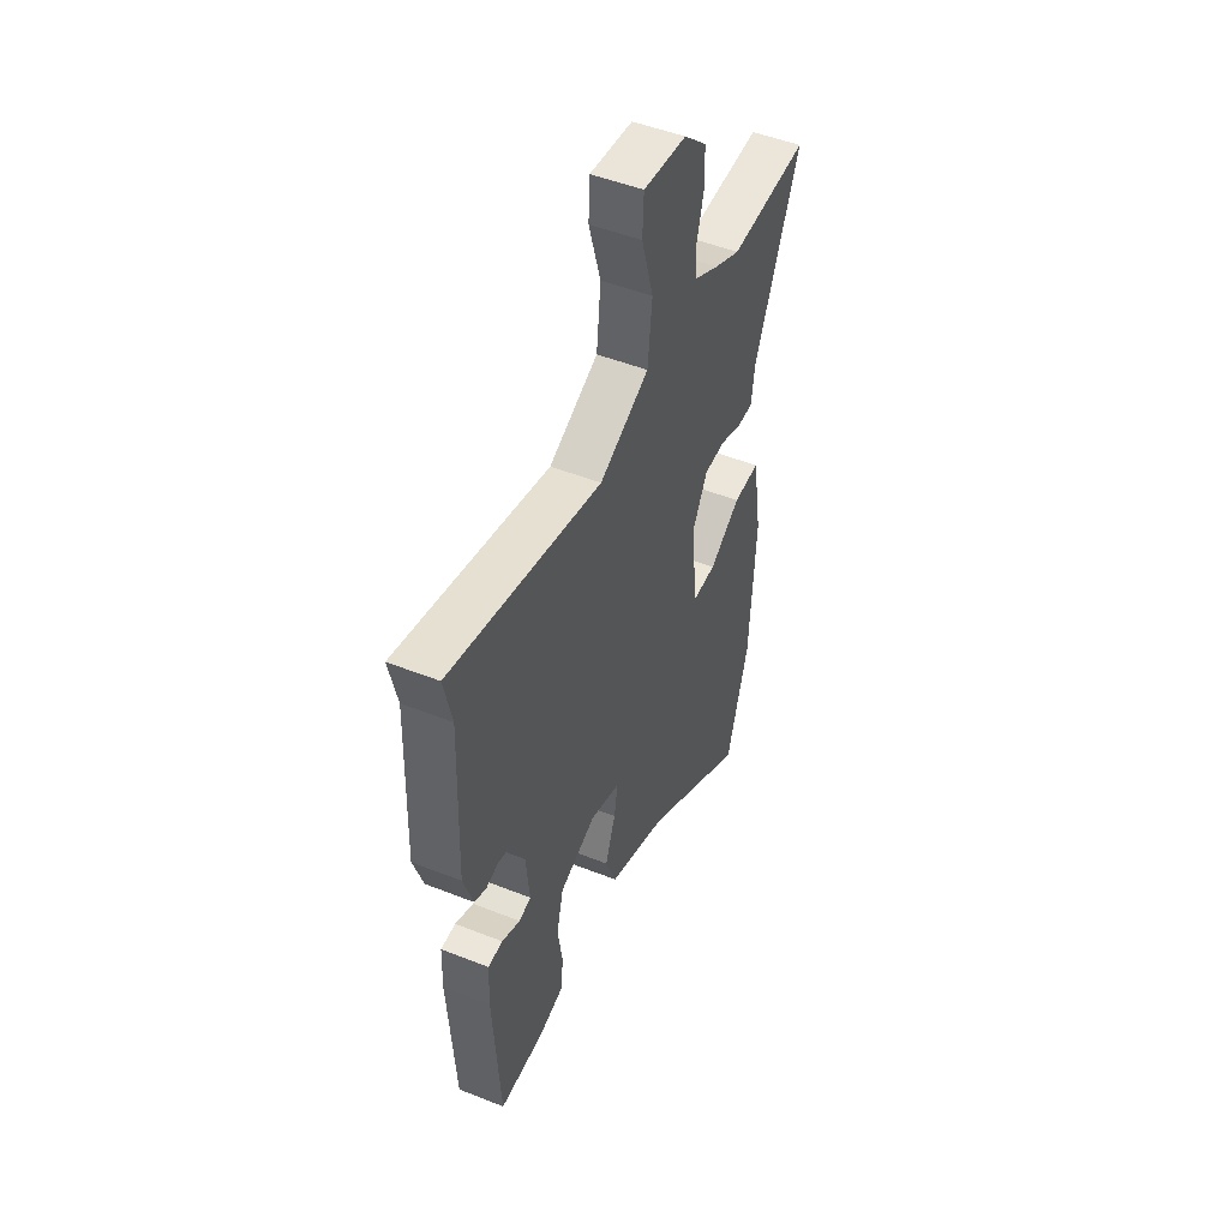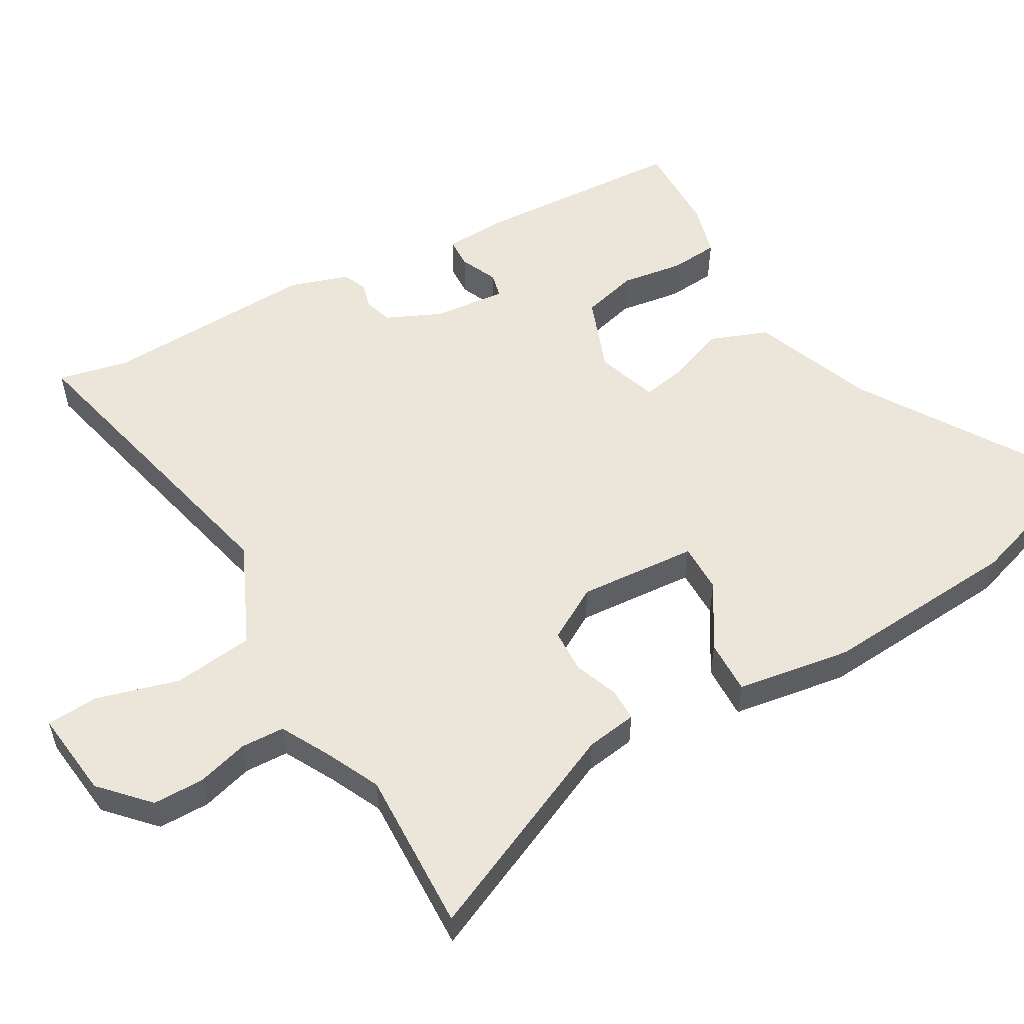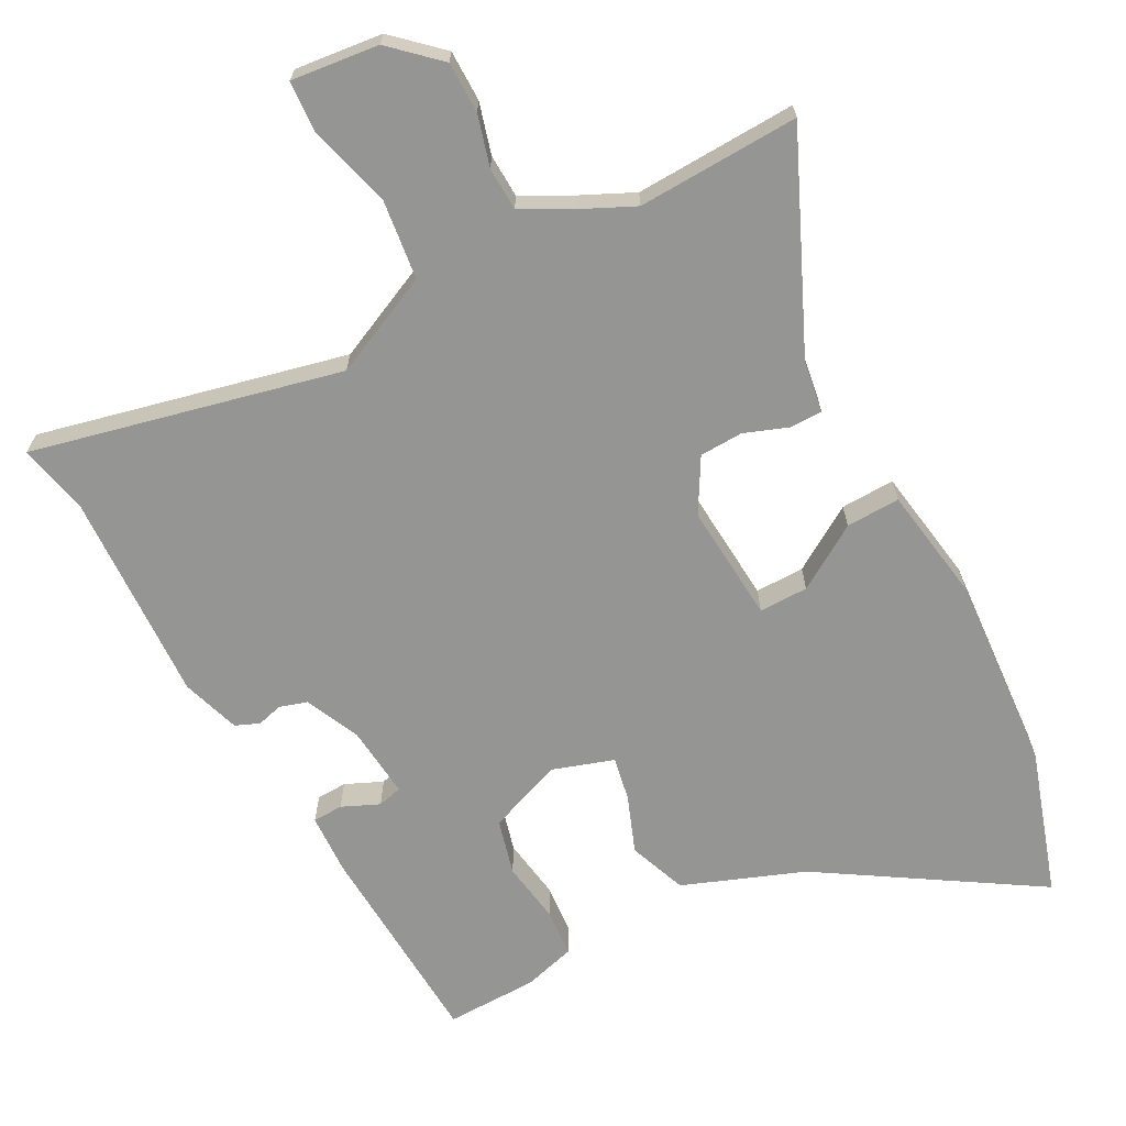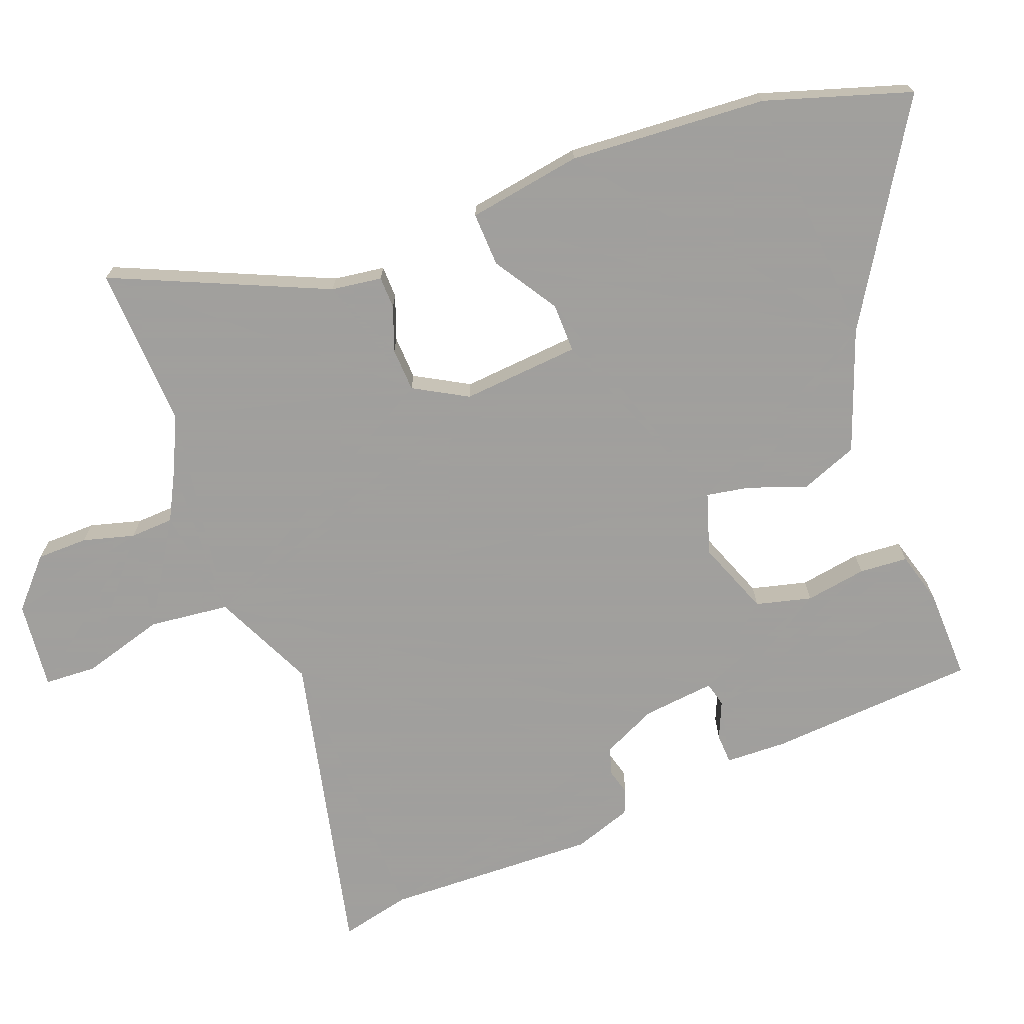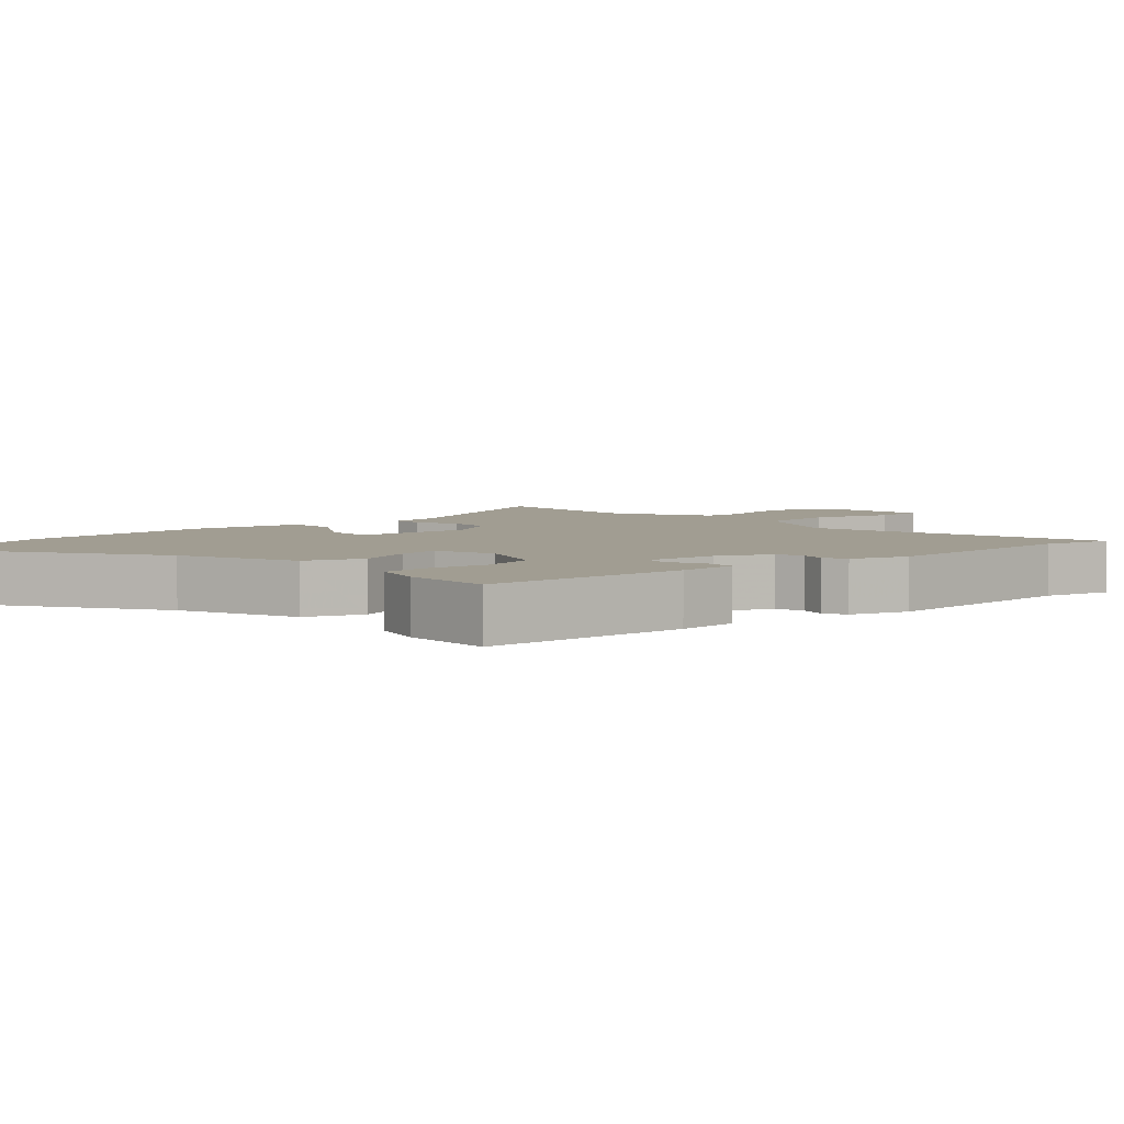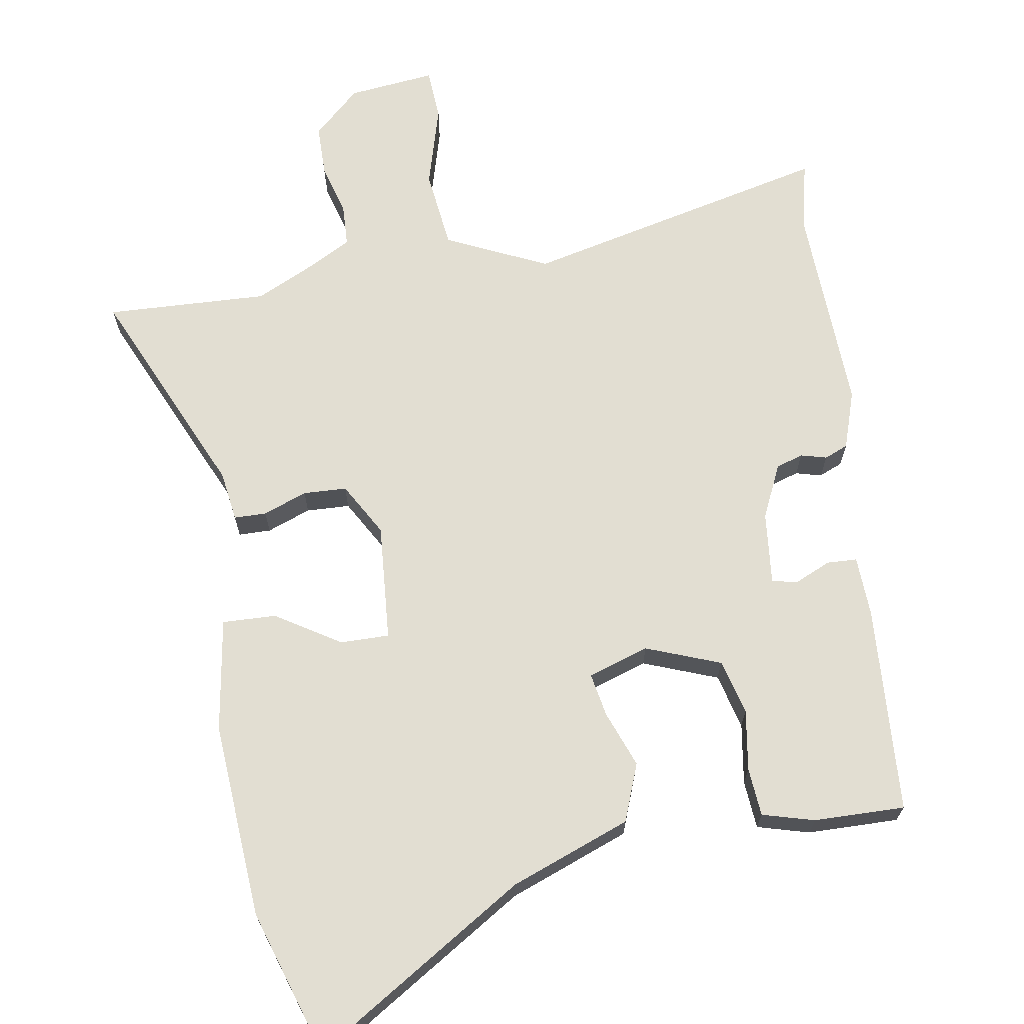
<metadata>
{"format":"obj","ext":"obj","renderer":"f3d","projection":"perspective","resolution":1024,"background":"white","views":[{"elev":49.0,"azim":-66.2,"up":"+Z"},{"elev":54.5,"azim":59.6,"up":"+Y"},{"elev":-67.3,"azim":27.6,"up":"+Y"},{"elev":-71.5,"azim":110.8,"up":"+Y"},{"elev":4.7,"azim":-132.8,"up":"+Y"},{"elev":68.0,"azim":170.3,"up":"+Y"}]}
</metadata>
<code>
v -0.494 0.07 0.474
v -0.517 0.07 0.574
v -0.077 0.07 0.475
v 0.067 0.07 0.543
v 0.08 0.07 0.657
v 0.046 0.07 0.774
v 0.05 0.07 0.848
v 0.175 0.07 0.835
v 0.242 0.07 0.774
v 0.243 0.07 0.701
v 0.223 0.07 0.628
v 0.226 0.07 0.566
v 0.297 0.07 0.529
v 0.373 0.07 0.494
v 0.604 0.07 0.505
v 0.47 0.07 0.201
v 0.46 0.07 0.129
v 0.414 0.07 0.128
v 0.351 0.07 0.151
v 0.289 0.07 0.148
v 0.246 0.07 0.072
v 0.26 0.07 -0.096
v 0.33 0.07 -0.095
v 0.421 0.07 -0.037
v 0.498 0.07 -0.034
v 0.525 0.07 -0.197
v 0.507 0.07 -0.478
v 0.442 0.07 -0.685
v 0.138 0.07 -0.497
v -0.034 0.07 -0.433
v -0.066 0.07 -0.351
v -0.036 0.07 -0.27
v -0.025 0.07 -0.208
v -0.112 0.07 -0.18
v -0.218 0.07 -0.221
v -0.238 0.07 -0.3
v -0.224 0.07 -0.387
v -0.229 0.07 -0.456
v -0.303 0.07 -0.477
v -0.433 0.07 -0.48
v -0.453 0.07 -0.182
v -0.45 0.07 -0.095
v -0.407 0.07 -0.093
v -0.354 0.07 -0.116
v -0.319 0.07 -0.107
v -0.33 0.07 -0.004
v -0.366 0.07 0.073
v -0.405 0.07 0.085
v -0.442 0.07 0.075
v -0.476 0.07 0.089
v -0.504 0.07 0.172
v -0.494 0 0.474
v -0.517 0 0.574
v -0.077 0 0.475
v 0.067 0 0.543
v 0.08 0 0.657
v 0.046 0 0.774
v 0.05 0 0.848
v 0.175 0 0.835
v 0.242 0 0.774
v 0.243 0 0.701
v 0.223 0 0.628
v 0.226 0 0.566
v 0.297 0 0.529
v 0.373 0 0.494
v 0.604 0 0.505
v 0.47 0 0.201
v 0.46 0 0.129
v 0.414 0 0.128
v 0.351 0 0.151
v 0.289 0 0.148
v 0.246 0 0.072
v 0.26 0 -0.096
v 0.33 0 -0.095
v 0.421 0 -0.037
v 0.498 0 -0.034
v 0.525 0 -0.197
v 0.507 0 -0.478
v 0.442 0 -0.685
v 0.138 0 -0.497
v -0.034 0 -0.433
v -0.066 0 -0.351
v -0.036 0 -0.27
v -0.025 0 -0.208
v -0.112 0 -0.18
v -0.218 0 -0.221
v -0.238 0 -0.3
v -0.224 0 -0.387
v -0.229 0 -0.456
v -0.303 0 -0.477
v -0.433 0 -0.48
v -0.453 0 -0.182
v -0.45 0 -0.095
v -0.407 0 -0.093
v -0.354 0 -0.116
v -0.319 0 -0.107
v -0.33 0 -0.004
v -0.366 0 0.073
v -0.405 0 0.085
v -0.442 0 0.075
v -0.476 0 0.089
v -0.504 0 0.172
f 50 51 1
f 49 50 1
f 48 49 1
f 47 48 1
f 1 2 3
f 47 1 3
f 46 47 3
f 45 46 3 4
f 42 43 44
f 41 42 44
f 40 41 44
f 39 40 44
f 38 39 44
f 37 38 44
f 36 37 44
f 35 36 44 45
f 34 35 45 4
f 29 30 31 32
f 29 32 33
f 27 28 29
f 26 27 29
f 25 26 29
f 24 25 29
f 23 24 29
f 22 23 29 33
f 33 34 4
f 22 33 4
f 21 22 4
f 16 17 18 19
f 16 19 20
f 15 16 20
f 14 15 20
f 20 21 4
f 14 20 4
f 13 14 4
f 9 10 11
f 8 9 11
f 7 8 11
f 6 7 11
f 5 6 11
f 5 11 12
f 4 5 12
f 4 12 13
f 52 102 101
f 52 101 100
f 52 100 99
f 52 99 98
f 54 53 52
f 54 52 98
f 54 98 97
f 55 54 97 96
f 95 94 93
f 95 93 92
f 95 92 91
f 95 91 90
f 95 90 89
f 95 89 88
f 95 88 87
f 96 95 87 86
f 55 96 86 85
f 83 82 81 80
f 84 83 80
f 80 79 78
f 80 78 77
f 80 77 76
f 80 76 75
f 80 75 74
f 84 80 74 73
f 55 85 84
f 55 84 73
f 55 73 72
f 70 69 68 67
f 71 70 67
f 71 67 66
f 71 66 65
f 55 72 71
f 55 71 65
f 55 65 64
f 62 61 60
f 62 60 59
f 62 59 58
f 62 58 57
f 62 57 56
f 63 62 56
f 63 56 55
f 64 63 55
f 1 52 53 2
f 2 53 54 3
f 3 54 55 4
f 4 55 56 5
f 5 56 57 6
f 6 57 58 7
f 7 58 59 8
f 8 59 60 9
f 9 60 61 10
f 10 61 62 11
f 11 62 63 12
f 12 63 64 13
f 13 64 65 14
f 14 65 66 15
f 15 66 67 16
f 16 67 68 17
f 17 68 69 18
f 18 69 70 19
f 19 70 71 20
f 20 71 72 21
f 21 72 73 22
f 22 73 74 23
f 23 74 75 24
f 24 75 76 25
f 25 76 77 26
f 26 77 78 27
f 27 78 79 28
f 28 79 80 29
f 29 80 81 30
f 30 81 82 31
f 31 82 83 32
f 32 83 84 33
f 33 84 85 34
f 34 85 86 35
f 35 86 87 36
f 36 87 88 37
f 37 88 89 38
f 38 89 90 39
f 39 90 91 40
f 40 91 92 41
f 41 92 93 42
f 42 93 94 43
f 43 94 95 44
f 44 95 96 45
f 45 96 97 46
f 46 97 98 47
f 47 98 99 48
f 48 99 100 49
f 49 100 101 50
f 50 101 102 51
f 51 102 52 1

</code>
